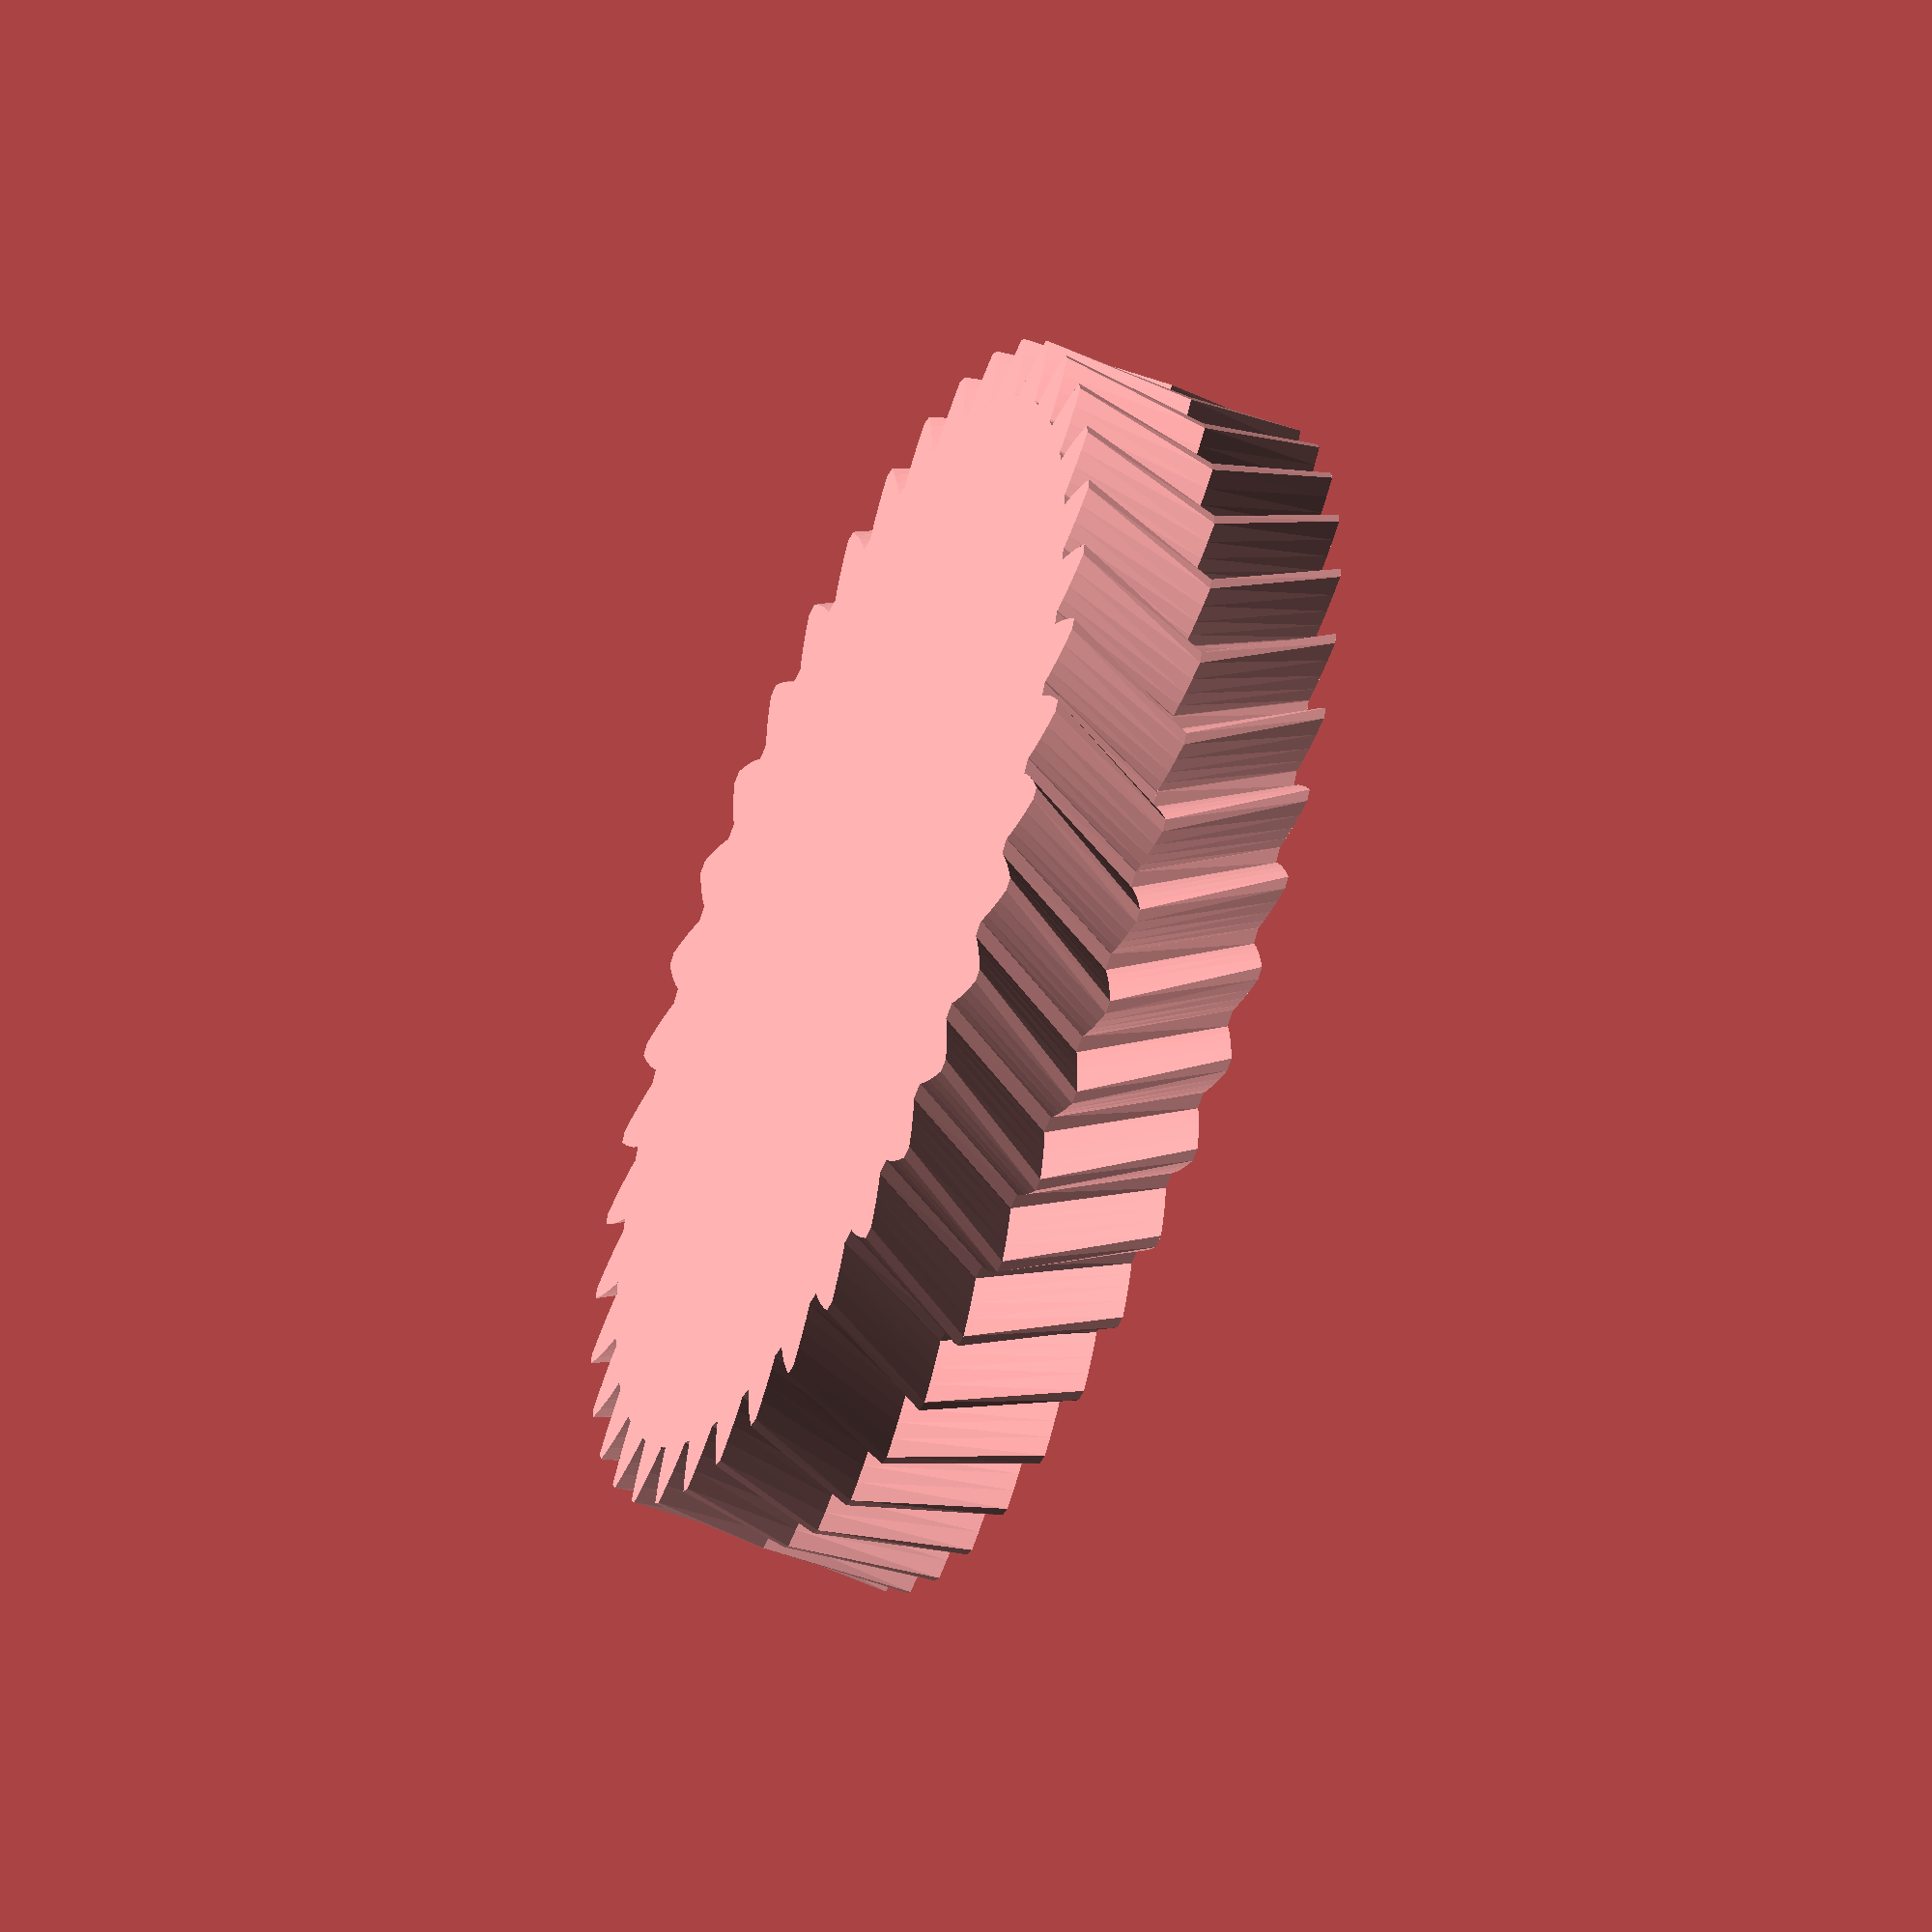
<openscad>
//translate([0,0,0])gear20();
gear40();

module gear20(){
union(){
difference(){
		gear(pitch_radius=16, teeth=20, height=7.5, helix_angle=30);
		translate([0,0,-1]){
			//cylinder(r=4.2,h=10);
			for(i=[0:3]){
				//rotate(i*90)translate([8,0,0])cylinder(r=2.1,h=10, $fn=10);
			}
		}
	}	
mirror([0,0,1]){difference(){
		gear(pitch_radius=16, teeth=20, height=7.5, helix_angle=30);
		translate([0,0,-1]){
			//cylinder(r=4.2,h=10);
			for(i=[0:3]){
				//rotate(i*90)translate([8,0,0])cylinder(r=2.1,h=10, $fn=10);
			}
		}
	}
}
}
}

module gear40(){

	difference(){
		rotate(36/8)gear(pitch_radius=32, teeth=40, height=7.5, helix_angle=-30);
		translate([0,0,-1]){
			//cylinder(r=4.2,h=10);
			for(i=[0:3]){
				//rotate(i*90)translate([8,0,0])cylinder(r=2.1,h=10,$fn=10);
				//rotate(i*90)translate([24,0,0])cylinder(r=2.1,h=10,$fn=10);
			}
		}
	}
mirror([0,0,1])difference(){
		rotate(36/8)gear(pitch_radius=32, teeth=40, height=7.5, helix_angle=-30);
		translate([0,0,-1]){
			//cylinder(r=4.2,h=10);
			for(i=[0:3]){
				//rotate(i*90)translate([8,0,0])cylinder(r=2.1,h=10,$fn=10);
				//rotate(i*90)translate([24,0,0])cylinder(r=2.1,h=10,$fn=10);
			}
		}
	}

}

/* GEAR */
module gear(
		pitch_radius,
		teeth,
		height,
		pressure_angle=28,
		clearance=0,
		backlash=0,
		involute_facets=5,
		helix_angle=0,
		helix_segments=1){
// Properties
base_radius=pitch_radius*cos(pressure_angle);
addendum = 2*pitch_radius/teeth;
circular_pitch = pitch_radius*6.28318531/teeth;
outside_radius = pitch_radius + addendum;
dedendum = addendum+clearance;
root_radius = pitch_radius-dedendum;
// Calculations
min_t=base_radius<root_radius?angle(root_radius,base_radius):0;
max_t=angle(outside_radius,base_radius);
delta_t=(max_t-min_t)/(involute_facets-1);
half_circular_thickness_angle = 28.64788976/pitch_radius*(circular_pitch-backlash)*.5;
pitch_involute_point=involute(angle(pitch_radius,base_radius),base_radius);
offset=atan2(pitch_involute_point[1],pitch_involute_point[0]);
// Construction
linear_extrude(height=height,twist=tan(-helix_angle)*height*57.29577951/pitch_radius,slices=helix_segments,convexity=teeth){
	circle(r=root_radius,$fn=teeth);
	for(i=[0:involute_facets-2]){
		assign(point1=rotate(involute(min_t+i*delta_t,base_radius),-offset-half_circular_thickness_angle),
		point2=rotate(involute(min_t+(i+1)*delta_t,base_radius),-offset-half_circular_thickness_angle),
		delta_theta=360/teeth){
			for(theta=[0:teeth-1]){
				rotate(theta*delta_theta)
					polygon(points=[[0,0],point1,point2,mirror(point2),mirror(point1)],paths=[[0,1,2,3,4]]);
			}
		}
	}
}}

/* RACK GEAR */
module rack(
		mating_pitch_radius,
		mating_teeth,
		teeth,
		height,
		base_depth,
		pressure_angle=28,
		clearance=0,
		backlash=0,
		helix_angle=0){
// Properties
addendum=2*mating_pitch_radius/mating_teeth;
dedendum=addendum+clearance;
offset_a=tan(pressure_angle)*addendum;
offset_d=tan(pressure_angle)*dedendum;
half_tooth_width=mating_pitch_radius*1.57079633/mating_teeth;
helix_offset=tan(helix_angle)*height;
// Construct teeth
for(i=[0:teeth-1]){
	translate([i*half_tooth_width*4-half_tooth_width,0,0])
		polyhedron(points=[[-offset_d+backlash/4,-dedendum,0],[offset_a+backlash/4,addendum,0],[2*half_tooth_width-offset_a-backlash/4,addendum,0],[2*half_tooth_width+offset_d-backlash/4,-dedendum,0],[-offset_d+backlash/4+helix_offset,-dedendum,height],[offset_a+backlash/4+helix_offset,addendum,height],[2*half_tooth_width-offset_a-backlash/4+helix_offset,addendum,height],[2*half_tooth_width+offset_d-backlash/4+helix_offset,-dedendum,height]],triangles=[[0,1,2],[2,3,0],[4,5,6],[6,7,4],[0,1,4],[1,4,5],[1,2,5],[5,6,2],[2,3,6],[6,7,3],[0,3,4],[4,7,3]],convexity=1);
}
// Construct base
if(base_depth<dedendum){echo("ERROR: Rack base_depth too small.");}
x=-offset_d-half_tooth_width+backlash/4;
y=-base_depth;
x2=x+helix_offset;
width=half_tooth_width*4*(teeth-1)+half_tooth_width*2+2*offset_d-backlash/2;
length=base_depth-dedendum;
polyhedron(points=[[x,y,0],[x,y+length,0],[x+width,y+length,0],[x+width,y,0],[x2,y,height],[x2,y+length,height],[x2+width,y+length,height],[x2+width,y,height]],triangles=[[0,1,2],[2,3,0],[4,5,6],[6,7,4],[0,1,4],[1,4,5],[1,2,5],[5,6,2],[2,3,6],[6,7,3],[0,3,4],[4,7,3]]);
}

/* FUNCTIONS */
function toRadians(angle) = angle*0.01745329;
function toDegrees(angle) = angle*57.29577951;
function rotate(point,angle)=[point[0]*cos(angle)-point[1]*sin(angle), point[1]*cos(angle)+point[0]*sin(angle)];
function mirror(point)=[point[0],-point[1]];
// [x,y] for 't' on parametric involute with base radius 'b'
	function involute(t,b)=b*[cos(t)+toRadians(t)*sin(t),sin(t)-toRadians(t)*cos(t)];
// 't' for parametric involute with base radius 'b' at radius 'r'
	function angle(r,b)=toDegrees(sqrt(pow(r/b,2)-1));

</openscad>
<views>
elev=233.6 azim=66.3 roll=293.8 proj=o view=wireframe
</views>
